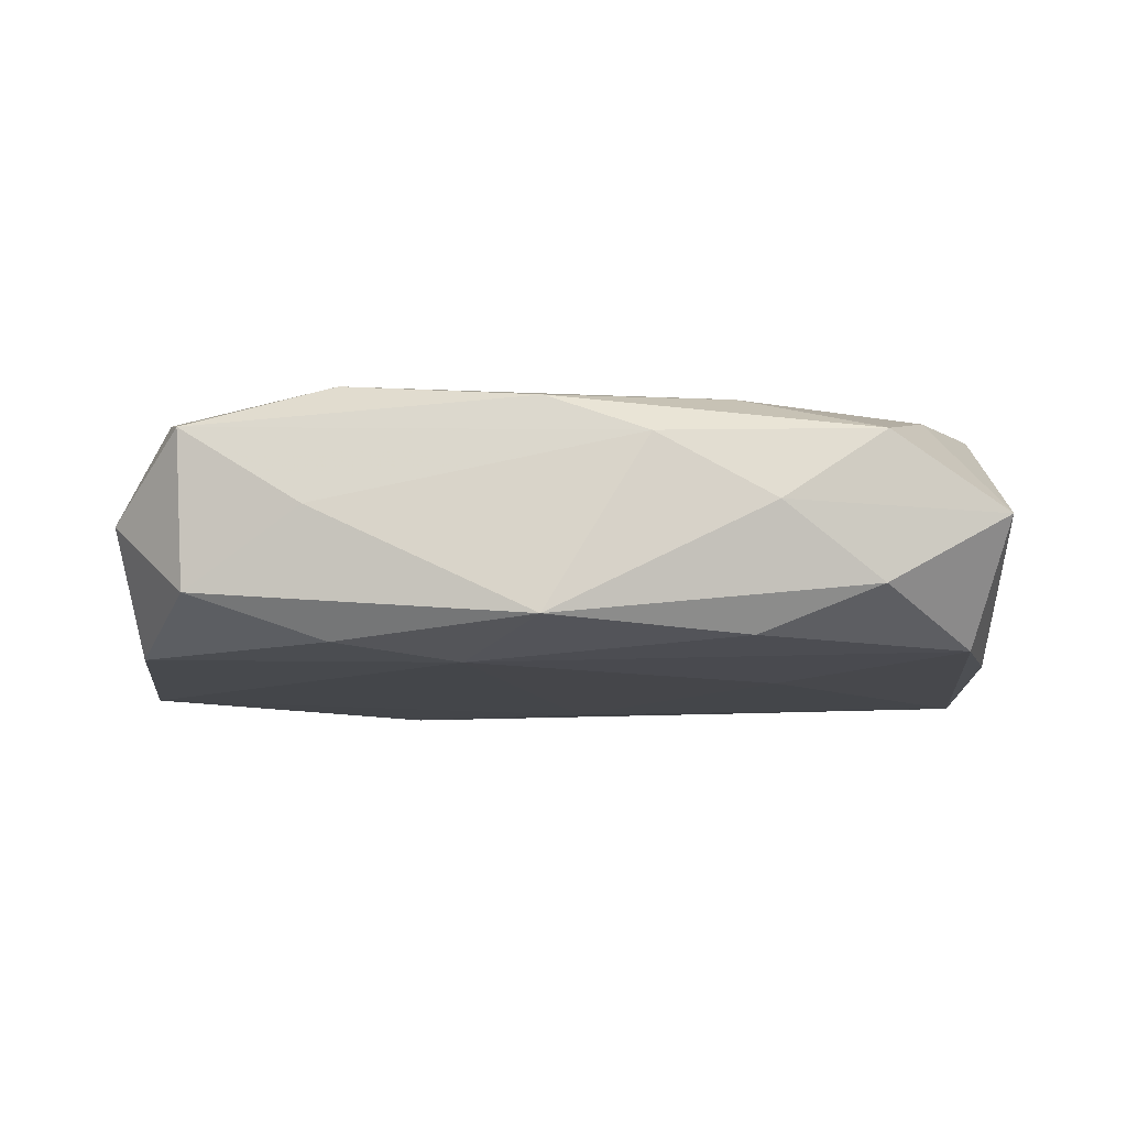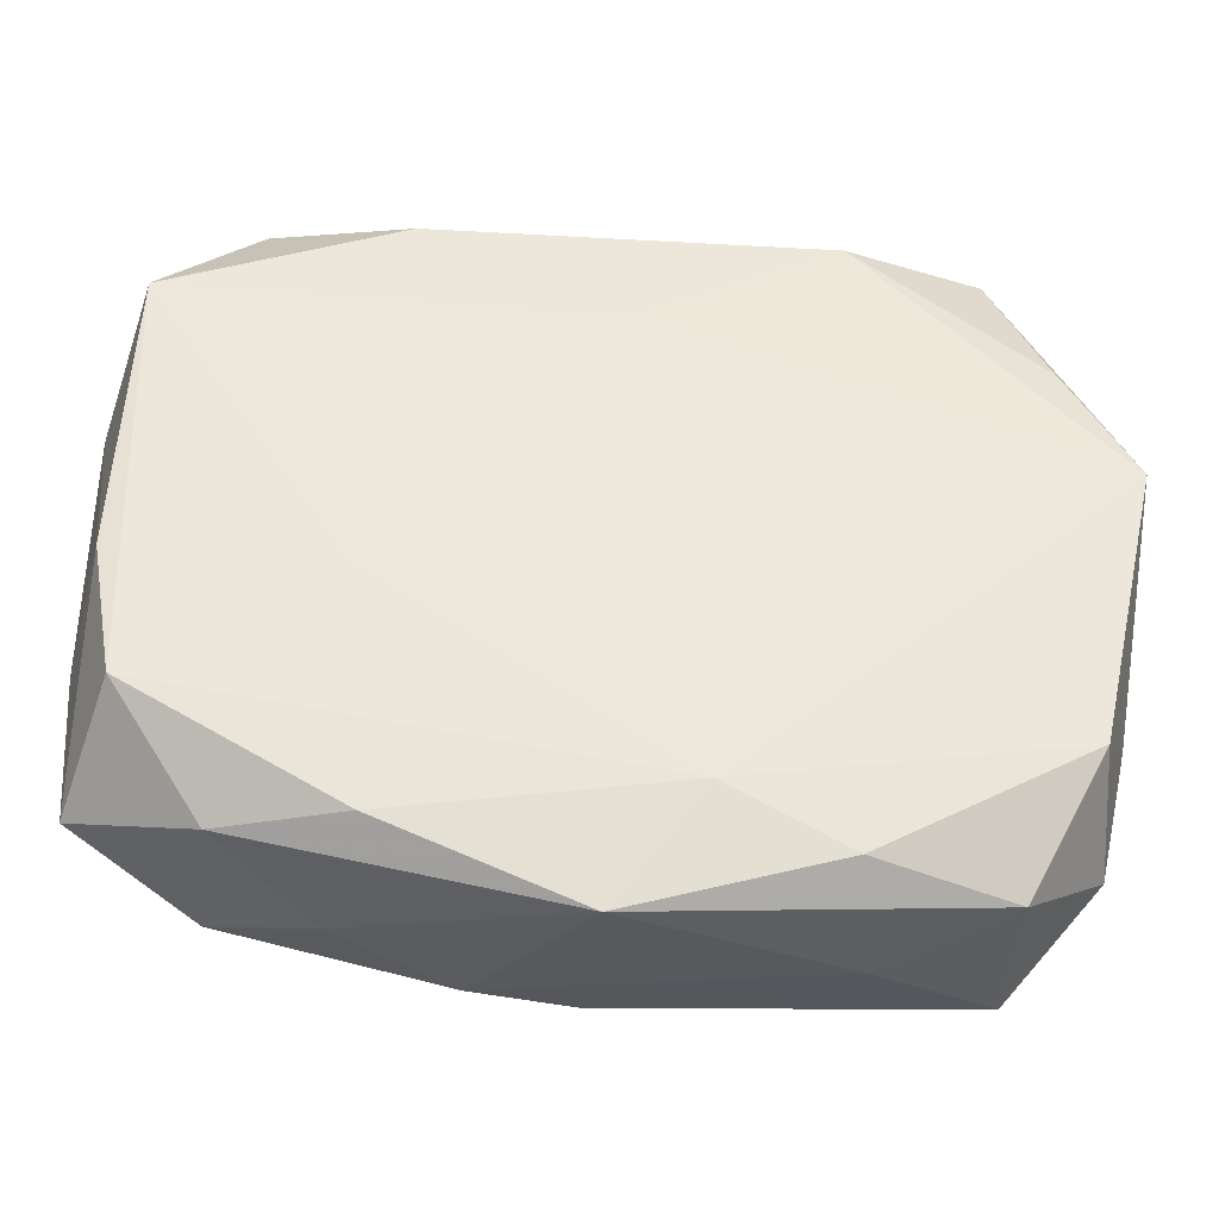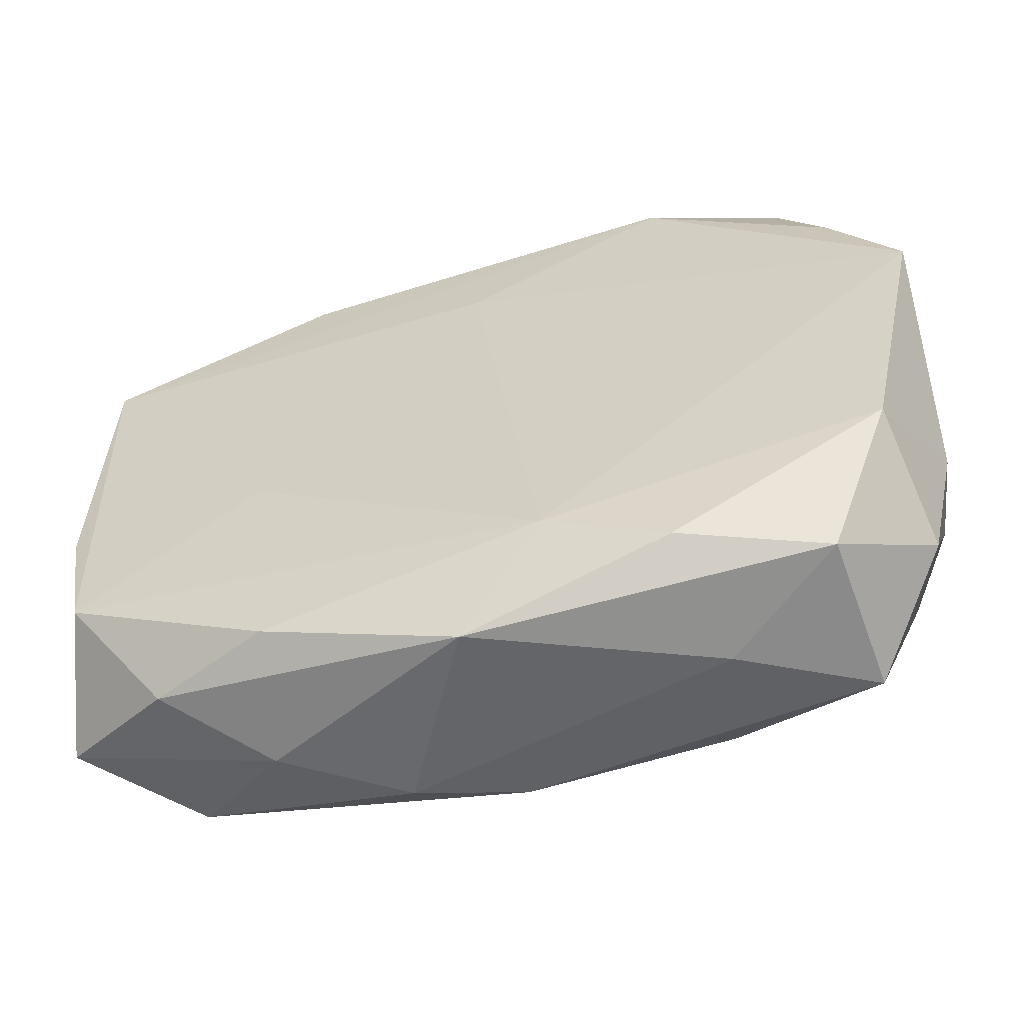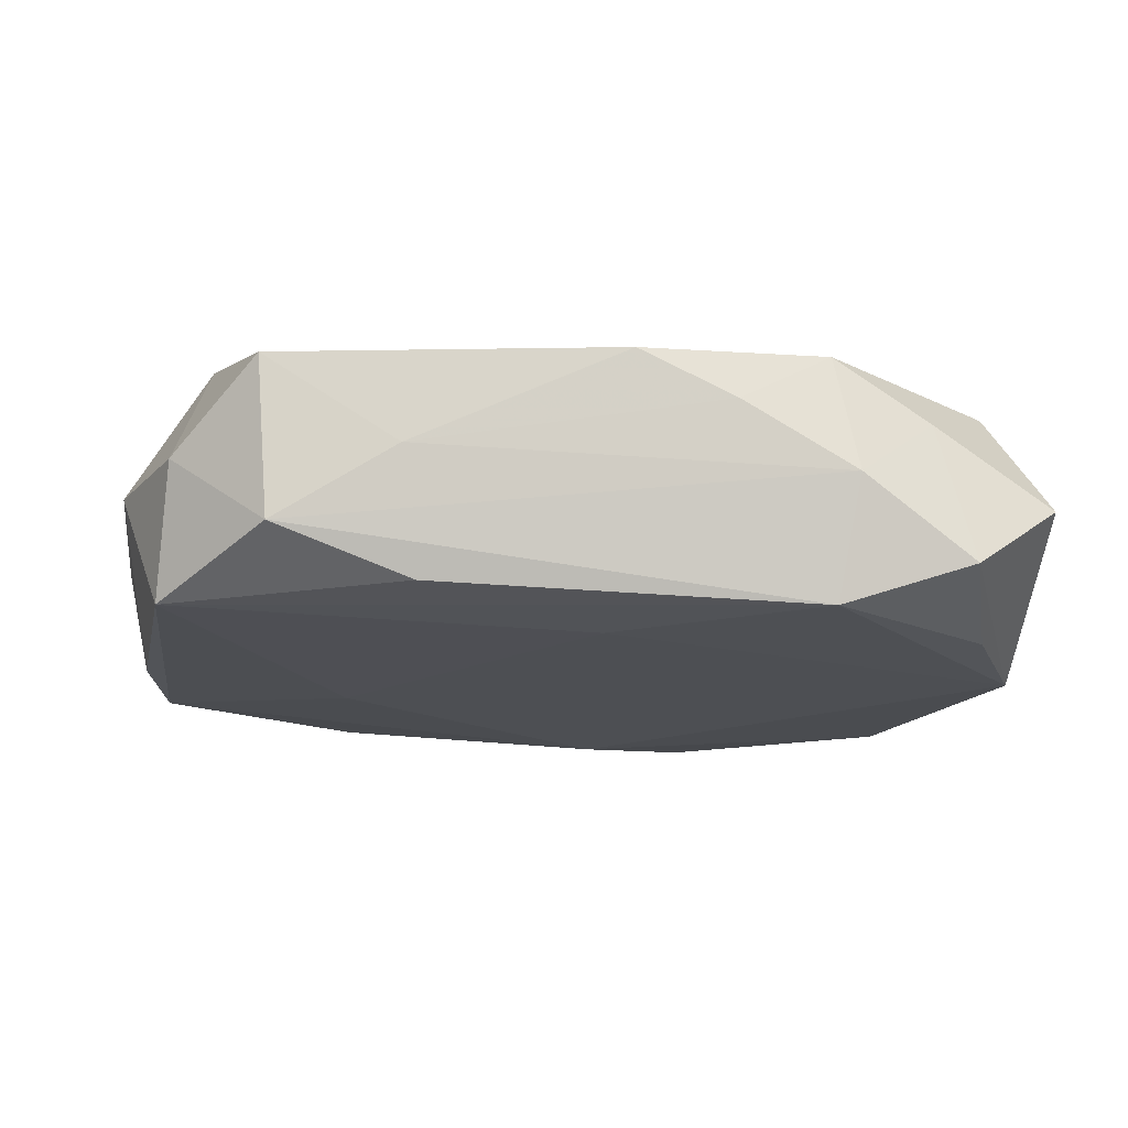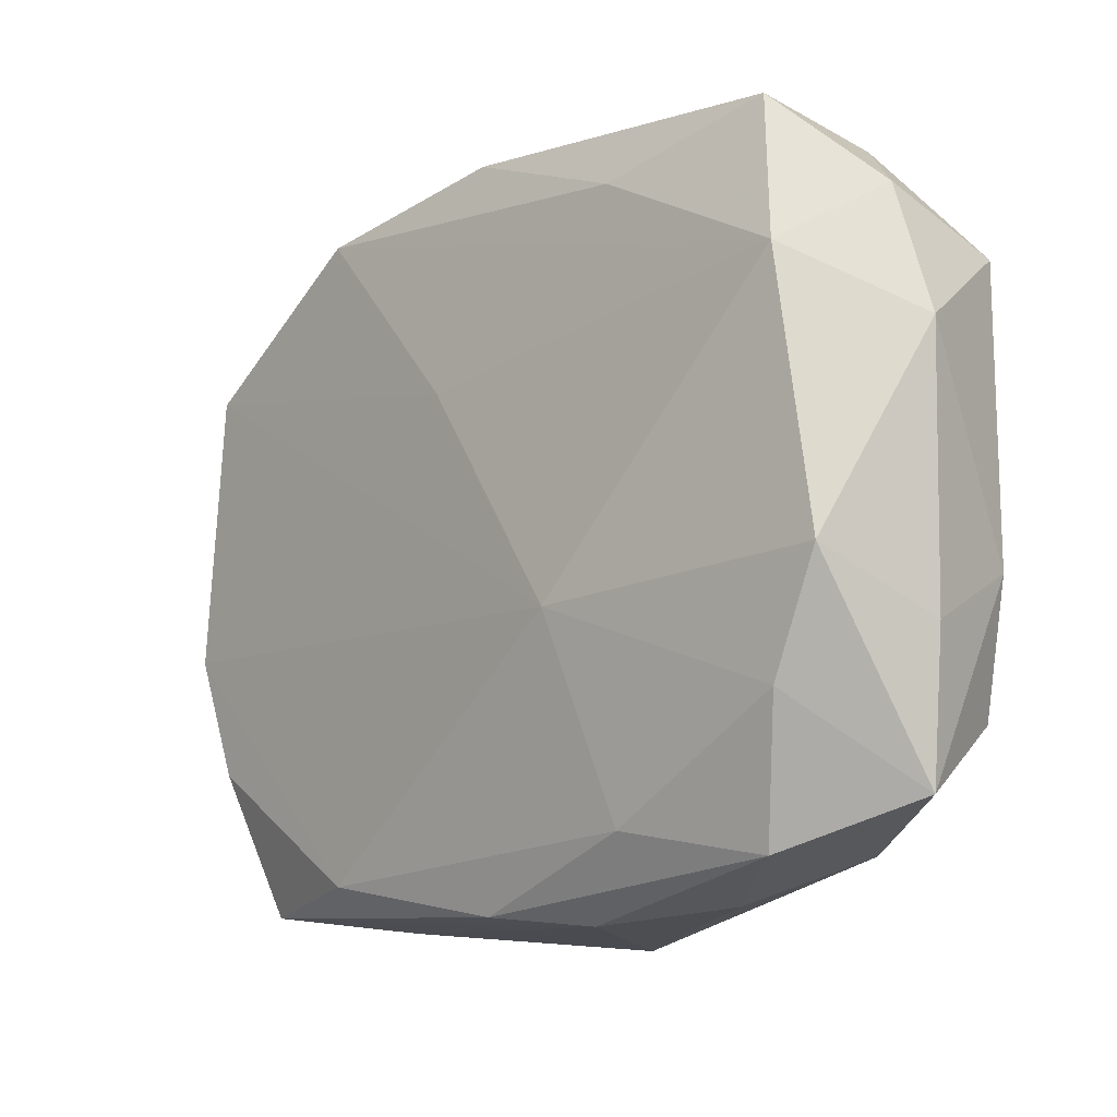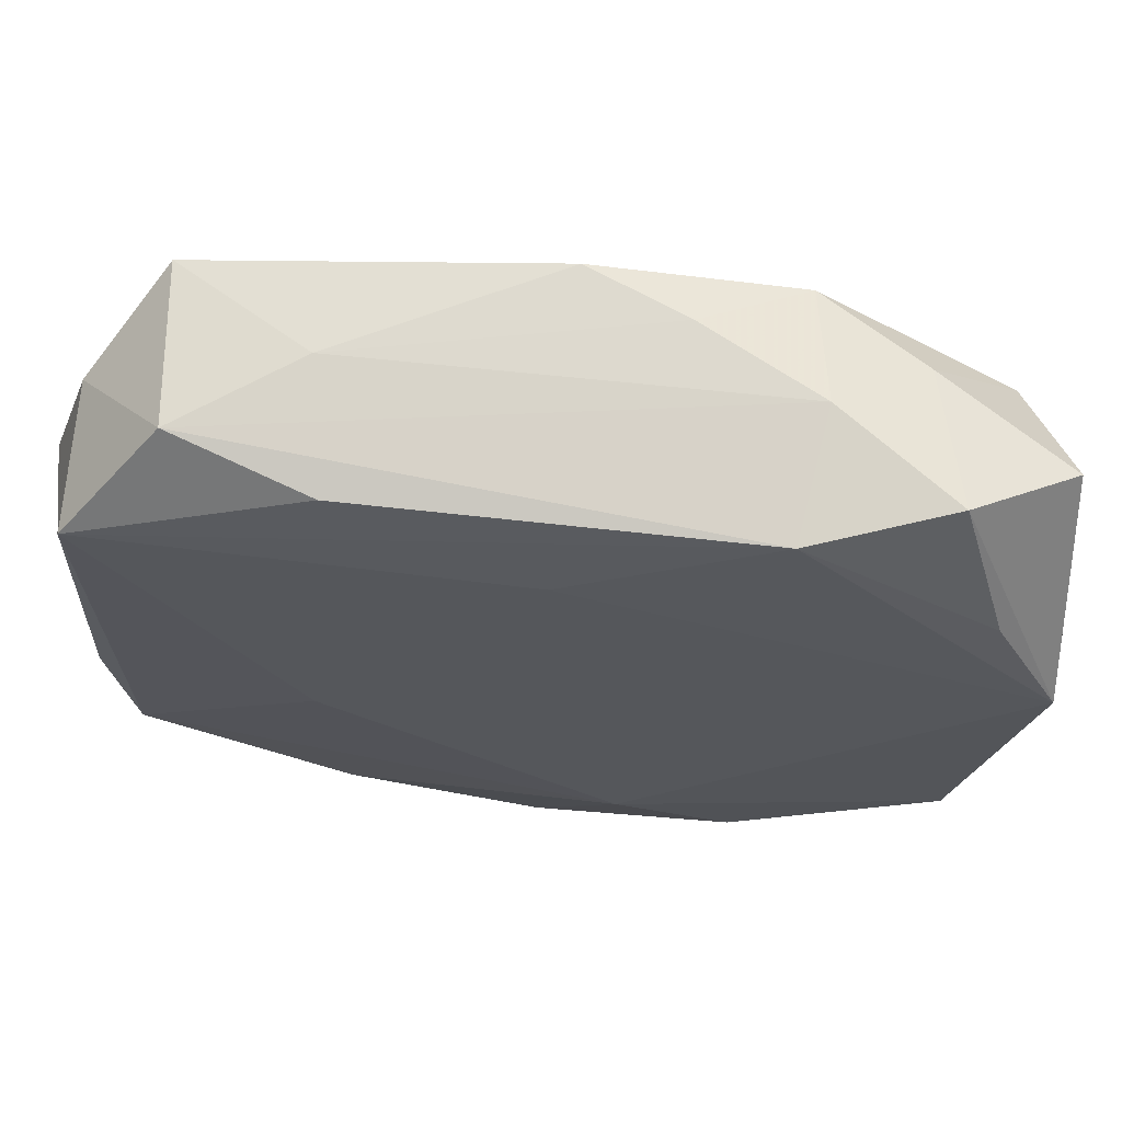
<metadata>
{"format":"obj","ext":"obj","renderer":"f3d","projection":"perspective","resolution":1024,"background":"white","views":[{"elev":-9.9,"azim":5.4,"up":"+Z"},{"elev":-37.0,"azim":175.3,"up":"+Y"},{"elev":-58.3,"azim":-162.6,"up":"+Y"},{"elev":-17.9,"azim":170.9,"up":"+Z"},{"elev":-9.2,"azim":47.3,"up":"+Y"},{"elev":63.2,"azim":-174.2,"up":"+Y"}]}
</metadata>
<code>
v 0.02569 -0.02328 -0.005108
v -0.02433 0.02346 0.005387
v 0.01494 -0.02163 0.009103
v -0.0001074 0.01682 -0.01023
v -0.01595 0.02503 -0.009747
v 0.03223 -0.01459 -0.00903
v -0.03075 -0.01653 -0.009158
v -0.03209 -0.021 0.0004147
v 0.02644 0.02779 0.006067
v 0.001247 -0.02959 -0.007926
v -0.03232 0.005099 0.009092
v 0.00116 -0.02723 0.008416
v 0.03398 -0.004454 -0.008934
v -0.03315 -0.006235 0.009548
v -0.002408 0.01112 0.01063
v 0.01818 -0.02664 0.0005551
v -0.0295 -0.01562 0.009485
v -0.008196 0.0282 0.004645
v 0.0333 -0.004144 0.009376
v 0.0102 -0.006174 0.0116
v 0.01383 0.0238 0.008696
v 0.0292 -0.01298 0.008978
v -0.03479 0.02072 -8.634e-05
v -0.005398 -0.02115 -0.01023
v 0.03589 0.01162 0.0001249
v 0.03589 -0.00859 0.0003657
v 0.01473 0.0251 -0.009386
v 0.02611 -0.02355 0.00626
v -0.0004748 0.0287 0.007889
v -0.03117 0.01521 0.009347
v 0.01619 0.02776 -9.612e-05
v 0.03522 -0.01977 0.000498
v 0.0324 0.0215 1.96e-06
v 0.02956 0.01627 0.008997
v -0.03452 -0.01063 0.0002876
v 0.009097 -0.02793 0.005446
v -0.03044 0.01467 -0.009163
v -0.02667 0.02552 -0.006149
v -0.03566 0.005349 -0.009821
v 0.03287 0.01782 -0.009895
v -0.0162 -0.02824 0.0005241
v -0.01431 -0.02484 0.01
v -0.02588 -0.02702 0.00668
v 0.01621 -0.02375 -0.008834
v -0.01605 0.02538 0.009568
v 0.02545 0.02659 -0.00598
v -0.01455 -0.02553 -0.009194
v 0.0176 -0.005743 -0.01023
v -0.02532 -0.0266 -0.005564
v -0.01743 0.02738 -0.0001405
f 25 34 19
f 19 22 32
f 19 34 20
f 20 22 19
f 30 14 20
f 29 45 21
f 21 45 34
f 21 9 29
f 34 9 21
f 24 10 47
f 6 13 32
f 48 6 24
f 25 19 26
f 26 19 32
f 26 13 25
f 32 13 26
f 25 13 40
f 13 6 40
f 6 48 40
f 33 34 25
f 33 9 34
f 25 40 33
f 29 9 31
f 15 30 20
f 45 30 15
f 20 34 15
f 34 45 15
f 24 47 7
f 7 39 24
f 14 30 11
f 39 38 37
f 23 38 39
f 23 11 30
f 14 11 23
f 1 6 32
f 44 10 24
f 24 6 44
f 44 1 10
f 6 1 44
f 32 22 28
f 46 40 27
f 46 31 9
f 9 33 46
f 46 33 40
f 4 40 48
f 24 39 4
f 4 48 24
f 29 31 18
f 18 45 29
f 39 7 35
f 14 23 35
f 35 23 39
f 38 23 2
f 2 30 45
f 2 23 30
f 3 28 22
f 12 28 3
f 3 22 20
f 36 28 12
f 12 43 36
f 10 1 16
f 16 36 10
f 28 36 16
f 16 1 32
f 32 28 16
f 31 46 50
f 50 18 31
f 45 18 50
f 50 2 45
f 38 2 50
f 49 7 47
f 49 47 10
f 42 43 12
f 20 14 42
f 42 3 20
f 12 3 42
f 17 42 14
f 43 42 17
f 38 50 5
f 5 50 46
f 5 46 27
f 5 37 38
f 27 40 5
f 40 4 5
f 39 37 5
f 5 4 39
f 7 49 8
f 8 49 43
f 8 35 7
f 43 17 8
f 14 35 8
f 8 17 14
f 41 49 10
f 43 49 41
f 10 36 41
f 41 36 43

</code>
